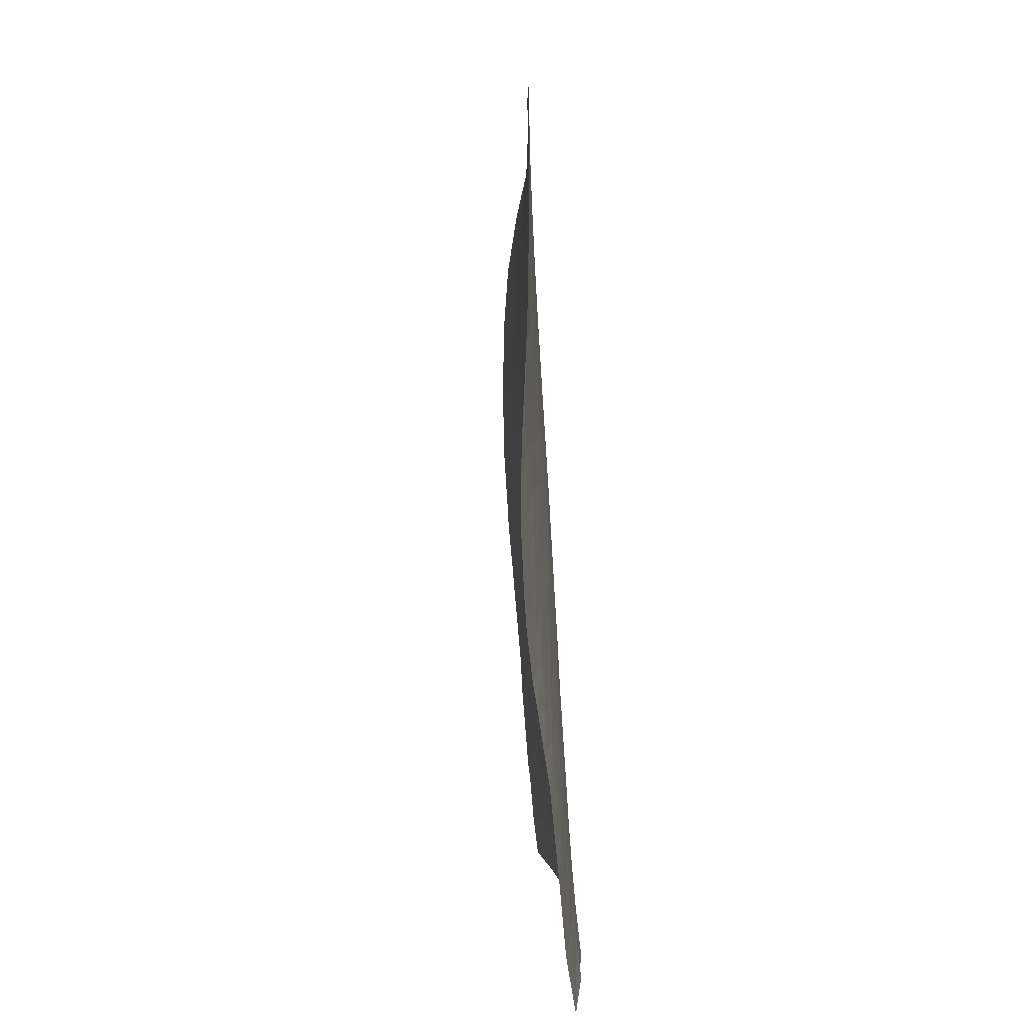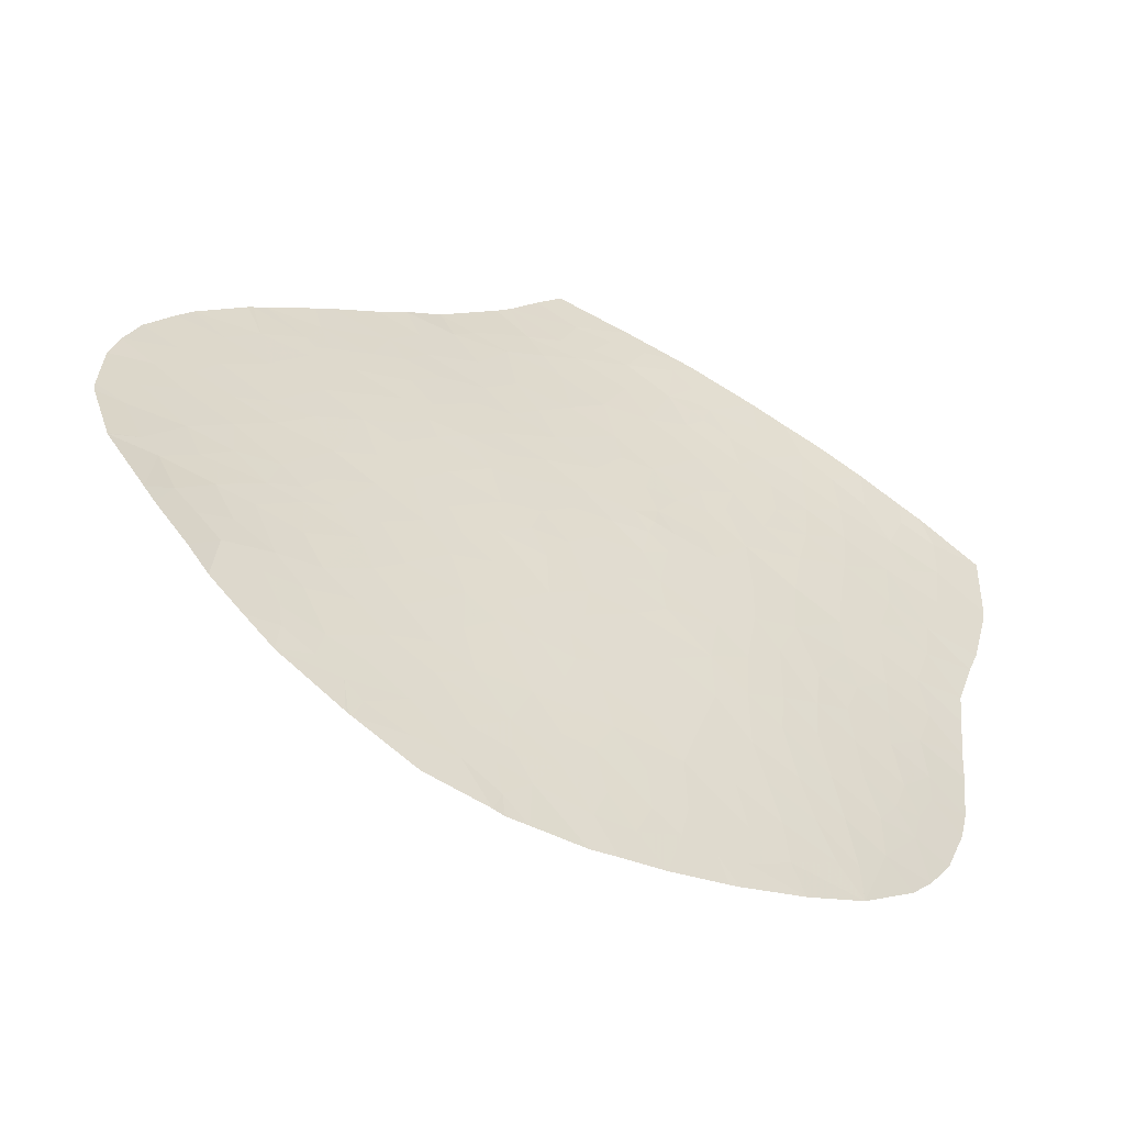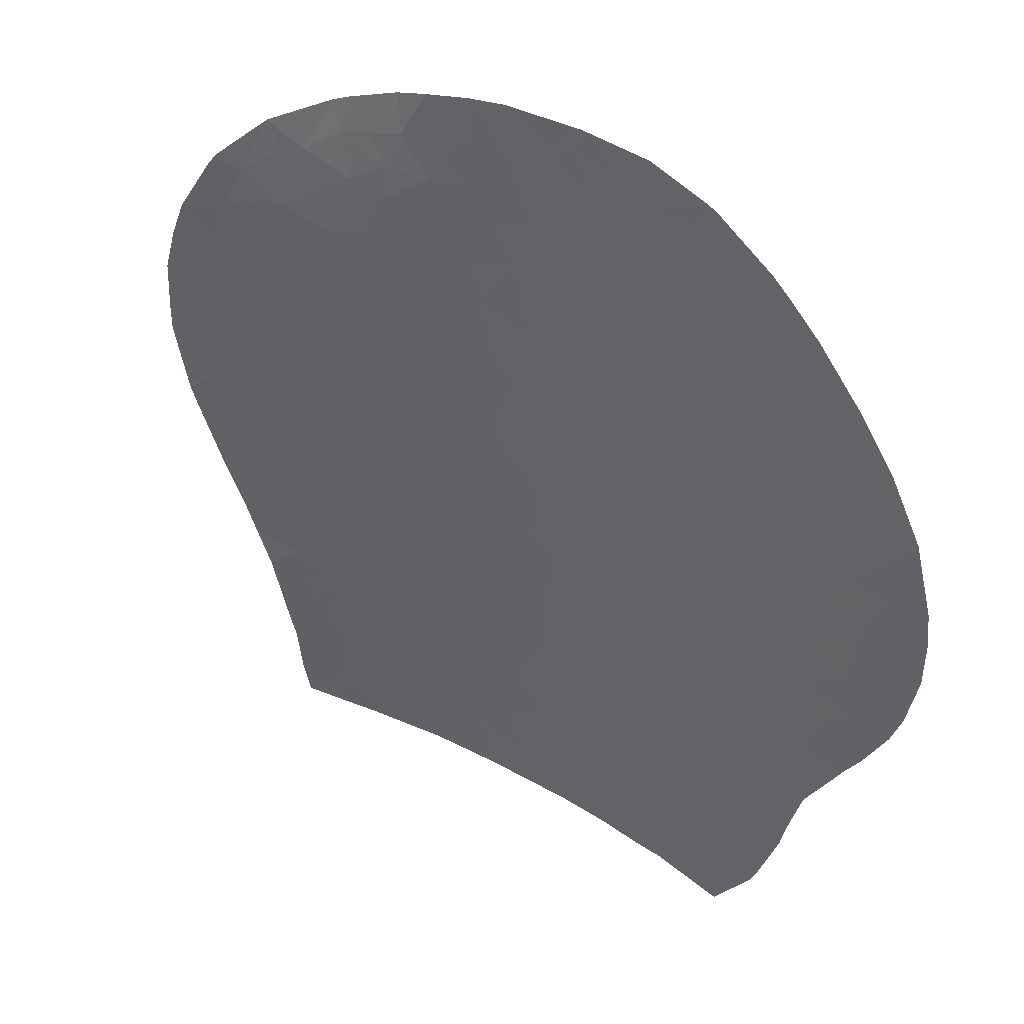
<metadata>
{"format":"obj","ext":"obj","renderer":"f3d","projection":"perspective","resolution":1024,"background":"white","views":[{"elev":14.3,"azim":59.5,"up":"+Z"},{"elev":24.6,"azim":13.8,"up":"+Y"},{"elev":-44.5,"azim":-16.6,"up":"+Y"}]}
</metadata>
<code>
v -14.28 69.43 -53.67
v -13.08 68.65 -54.49
v -13.17 68.53 -52.9
v -14.38 69.33 -52.13
v -13.03 68.27 -51.91
v -13.87 68.82 -51.03
v -12.84 67.94 -50.56
v -13.97 68.75 -49.64
v -13.56 68.3 -48.46
v -14.1 68.63 -47.22
v -14.66 69.17 -48.48
v -12.68 67.69 -49.69
v -14.35 68.47 -41.42
v -15.18 69.09 -42.08
v -14.35 68.47 -41.42
v -15.1 69.32 -46.25
v -14.17 68.59 -46.11
v -13.37 68.07 -47.62
v -12.48 67.38 -48.14
v -12.46 67.29 -47.17
v -13.58 68.15 -46.5
v -14.66 68.75 -42.54
v -14.35 68.47 -41.42
v -14.15 68.41 -43.82
v -13.33 67.75 -43.27
v -14.46 68.74 -45.12
v -15.27 69.27 -43.98
v -22.3 73.32 -36.25
v -22.32 73.34 -35.51
v -23.39 73.97 -36.58
v -23.96 74.26 -35.26
v -21.86 73.09 -37.31
v -20.24 72.07 -36.35
v -21.53 72.84 -35.78
v -24 74.46 -40.07
v -24.69 74.8 -39.01
v -22.84 73.75 -39.06
v -23.5 74.08 -37.91
v -24.86 74.86 -37.48
v -25.62 75.27 -36.33
v -26.2 75.62 -36.7
v -26.02 75.54 -37.85
v -25.97 75.54 -39.28
v -27.02 76.11 -37.83
v -26.97 76.07 -36.9
v -28.29 76.97 -47.88
v -29.32 77.44 -48.07
v -28.51 77.04 -46.68
v -25.07 75.06 -40.13
v -24.65 74.89 -41.37
v -21.53 72.96 -38.64
v -22.49 73.49 -38.03
v -20.44 72.26 -37.61
v -19.63 71.73 -36.73
v -24.46 74.59 -36.22
v -25.65 75.29 -35.55
v -22.15 73.59 -42.9
v -23.13 74.13 -42.76
v -22.2 73.55 -41.93
v -30.28 77.86 -51.97
v -28.99 77.32 -51.52
v -29.51 77.53 -52.61
v -22.51 73.85 -43.81
v -21.36 73.1 -42.42
v -24.45 75.08 -47.29
v -23.79 74.7 -46.44
v -25.1 75.36 -46.27
v -27 76.42 -50.07
v -26.03 75.93 -49.09
v -25.87 75.89 -50.22
v -28.46 77.08 -52.63
v -24.43 75.12 -48.36
v -25.38 75.56 -47.75
v -17.66 71.46 -50.35
v -18.97 72.31 -50.9
v -18.68 72.04 -49.52
v -19.51 72.74 -52.62
v -18.12 72.01 -53.77
v -19.27 72.71 -54.19
v -17.98 71.79 -52.2
v -19.34 72.22 -46.54
v -18.23 71.49 -46.03
v -17.42 71.04 -46.94
v -18.52 71.79 -47.59
v -17.85 71.46 -48.83
v -19.47 72.4 -48.09
v -20.08 72.97 -51.17
v -20.73 73.08 -47.35
v -20.22 72.64 -45.3
v -18.92 71.83 -45.06
v -20.41 72.64 -43.86
v -19.03 71.75 -43.24
v -18.14 72.14 -55.17
v -19.12 72.72 -55.47
v -20.32 73.34 -54.98
v -20.11 72.87 -49.44
v -33.28 79.18 -46.07
v -34.07 79.49 -46.92
v -33 79.03 -47.22
v -33.16 79.15 -44.89
v -34.15 79.56 -45.44
v -34.78 79.75 -48.67
v -33.46 79.2 -48.75
v -35.17 79.94 -47.21
v -32.85 78.93 -49.96
v -34.56 79.64 -49.38
v -33.65 79.25 -51.16
v -32.12 78.65 -48.52
v -32.89 79.18 -41.38
v -32.37 78.86 -43.1
v -33.5 79.5 -40.73
v -33.83 79.52 -42.69
v -32.28 78.91 -40.97
v -33.47 79.49 -40.69
v -31.66 78.56 -42.09
v -33.46 79.49 -40.68
v -31.9 78.93 -39.06
v -31.44 78.59 -39.84
v -30.89 78.22 -41.12
v -30.07 77.78 -42.5
v -31.16 78.29 -43.17
v -31.63 78.49 -44.42
v -31.47 78.72 -38.67
v -30.71 78.23 -39.37
v -30.6 78 -48.58
v -30.31 77.87 -46.91
v -31.37 78.34 -46.57
v -30.06 77.83 -40.08
v -30.33 78.13 -37.76
v -29.92 77.81 -38.85
v -31.91 78.53 -51.04
v -31.22 78.25 -51.06
v -31.54 78.38 -50.72
v -31.51 78.37 -50.06
v -18.64 71.28 -40.08
v -17.72 70.63 -39.15
v -18.58 71.17 -38.97
v -17.26 70.44 -40.93
v -17.84 70.91 -42.19
v -19.08 71.67 -41.69
v -19.77 72.01 -40.45
v -17.28 70.3 -38.43
v -18.6 71.1 -37.4
v -16.6 70.07 -42.02
v -17.2 70.56 -43.15
v -17.79 71.04 -44.26
v -16.55 70.2 -44.22
v -17.24 70.8 -45.71
v -17.03 70.2 -39.64
v -17.06 70.16 -38.61
v -16.91 70.08 -38.75
v -25.81 75.38 -35.59
v -25.74 75.33 -35.56
v -33.97 79.53 -44
v -34.74 79.88 -42.98
v -35.19 79.99 -44.83
v -34.61 79.84 -42.6
v -35.23 80 -45.92
v -19.72 73.46 -60.36
v -18.96 72.96 -59.23
v -18.91 73.05 -60.26
v -17.51 71.98 -57.69
v -18.69 72.67 -57.8
v -18.36 72.36 -56.51
v -19.47 73 -56.62
v -19.93 73.34 -57.83
v -24.43 75.37 -55.91
v -25.17 75.66 -54.72
v -23.76 75.01 -54.41
v -23.18 74.83 -56.43
v -22.68 74.54 -55.28
v -20.47 73.54 -56.74
v -16.84 71.19 -53.55
v -16.96 71.38 -54.98
v -15.63 70.36 -53.39
v -16.64 70.91 -52.07
v -15.57 70.44 -54.74
v -17.17 71.63 -56.36
v -17.97 72.37 -58.97
v -18.51 72.84 -60.21
v -17.23 72.1 -60.09
v -16.9 71.71 -58.74
v -15.8 71.08 -59.14
v -15.99 71.31 -60
v -15.86 70.78 -56.26
v -15.17 70.41 -57.15
v -15.96 71 -57.83
v -14.5 70.05 -57.99
v -14.32 69.75 -56.51
v -12.98 68.7 -55.37
v -12.99 68.91 -57.42
v -13.74 69.7 -59.38
v -13.5 69.6 -59.85
v -14.78 70.41 -59.22
v -13.47 69.58 -59.81
v -13.02 68.98 -57.84
v -15.34 70.92 -59.92
v -13.48 69.59 -59.85
v -13.48 69.59 -59.85
v -14.43 69.67 -54.9
v -14.98 69.97 -54.18
v -15.44 70.09 -52.13
v -15.12 69.74 -50.92
v -16.77 70.75 -49.02
v -16.63 70.55 -47.72
v -16.17 69.69 -40.79
v -15.62 69.29 -39.94
v -16.4 70.28 -46.51
v -17.02 70.71 -46.39
v -15.88 70.07 -48.48
v -15.79 70.12 -49.78
v -16.3 70.56 -50.78
v -15.9 69.66 -43.08
v -15.83 69.77 -45.24
v -15.51 69.71 -47.43
v -25.74 75.98 -57.95
v -26.41 76.26 -58.61
v -27.26 76.57 -57.87
v -26.25 76.24 -59.97
v -28.18 76.93 -59.24
v -27.64 76.75 -60.51
v -27.14 76.61 -61.48
v -25.98 76.18 -61.28
v -22.72 74.92 -60.74
v -23.2 75.06 -60.05
v -23.17 75.11 -60.82
v -24.16 75.46 -60.32
v -24.89 75.78 -61.09
v -24.42 75.49 -59.05
v -25.18 75.84 -60.04
v -25.47 75.9 -58.99
v -28.47 77.01 -58.74
v -26.75 76.34 -54.52
v -27.48 76.65 -56.24
v -27.93 76.84 -54.67
v -26.59 76.3 -57.12
v -25.88 75.99 -56.39
v -22.25 74.52 -58.24
v -21.8 74.34 -58.82
v -21.82 74.3 -58.04
v -21.54 74.01 -55.74
v -21.01 73.89 -57.89
v -22.18 74.41 -57.27
v -24.15 75.3 -57.55
v -22.39 74.45 -56.18
v -28.94 77.25 -55.71
v -29.65 77.49 -56.66
v -29.24 77.33 -57.38
v -28.55 77.08 -56.45
v -27.99 76.85 -57.17
v -22.98 74.84 -58.4
v -22.38 74.61 -58.76
v -20.47 73.59 -57.49
v -22.48 74.71 -59.56
v -12.97 67.5 -44.25
v -12.63 67.31 -45.52
v -13.56 68.06 -45.5
v -26.02 75.62 -40.81
v -22.7 73.59 -37.22
v -30.1 77.78 -43.74
v -29.09 77.29 -44.24
v -29.38 77.43 -43.25
v -30.9 78.14 -45.6
v -29.38 77.43 -45.74
v -29.16 77.32 -42.57
v -31.46 78.38 -46
v -28.89 77.2 -39.73
v -29.64 77.65 -37.25
v -29.79 77.65 -49.37
v -30.34 77.88 -50.55
v -29.92 77.73 -41.25
v -28.7 77.08 -41.28
v -28.83 77.17 -38.7
v -27.95 76.67 -39.06
v -28.6 77.05 -36.63
v -27.86 76.6 -37.12
v -27.69 76.47 -36.16
v -28.11 76.76 -37.82
v -26.95 76.12 -39.88
v -31.83 78.49 -52.07
v -30.22 77.81 -53.39
v -31.97 78.53 -53.56
v -32.32 78.68 -53.07
v -30 77.73 -52.66
v -28.55 77.01 -43.25
v -21.77 74.48 -60.62
v -20.75 73.99 -60.48
v -20.35 73.67 -59.14
v -18.06 71.65 -49.56
v -33.55 79.2 -51.32
v -32.12 78.67 -45.82
v -33.29 79.08 -51.7
v -30.99 78.1 -54.8
v -22.4 73.85 -44.89
v -23.36 74.38 -44.93
v -24.09 74.7 -43.58
v -24.81 75.14 -44.82
v -26.86 76.28 -47.74
v -26.37 75.99 -46.11
v -25.02 75.46 -49.64
v -26.31 76.11 -51.22
v -27.33 76.59 -52.1
v -26.38 76.16 -52.57
v -28.16 76.95 -50.78
v -28.43 77.05 -49.06
v -28.02 76.87 -49.88
v -27.58 76.66 -49.19
v -28.92 77.27 -50.29
v -28.69 77.18 -50.86
v -27.9 76.65 -40.31
v -27 76.18 -41.55
v -24.11 74.65 -42.48
v -25.02 75.15 -42.82
v -23.65 74.35 -41.81
v -21.67 73.18 -40.94
v -20.78 72.67 -41.25
v -20.98 72.71 -39.96
v -21.74 73.14 -39.74
v -20.36 72.26 -38.7
v -19.49 71.69 -38.02
v -19.37 71.68 -39.24
v -22.68 73.74 -40.59
v -26.48 75.93 -42.57
v -27.49 76.48 -43.69
v -27.64 76.54 -42.47
v -28.11 76.82 -45.28
v -27.46 76.53 -46.45
v -25.75 75.6 -44.06
v -26.69 76.11 -44.87
v -25.75 75.64 -45.23
v -22.05 73.15 -35.55
v -21.12 73.38 -48.41
v -21.9 73.75 -47.61
v -23.51 74.61 -47.67
v -22.99 74.39 -48.66
v -22.55 74.01 -46.05
v -23.34 74.78 -53.42
v -24.44 75.3 -53.46
v -23.78 74.94 -52.11
v -22.48 74.37 -53.75
v -27.37 76.6 -53.3
v -29.67 77.57 -54.58
v -30.39 77.86 -55.65
v -29.16 77.37 -53.58
v -20.33 73.27 -53.87
v -21.16 73.72 -54.05
v -22.42 74.29 -52.58
v -25.08 75.56 -52.56
v -25.84 75.93 -53.59
v -23.8 74.84 -49.44
v -24.98 75.48 -51.06
v -23.83 74.9 -50.63
v -20.13 72.37 -42.49
v -21.52 73.27 -43.55
v -21.17 73.15 -44.79
v -21.31 73.34 -46.37
v -21.32 73.39 -47.11
v -21.84 73.94 -51.01
v -21.87 73.91 -50.37
v -22.43 74.23 -51.01
v -22.78 74.35 -49.89
v -21.25 73.61 -51.02
v -21.89 73.99 -51.69
v -21.25 73.55 -50.02
v -21.55 73.86 -52.85
v -21.79 73.79 -49.26
v -20.59 73.3 -51.91
v -20.74 73.44 -53.17
v -22.22 73.27 -35.77
v -14.88 69.45 -49.7
f 3 2 1
f 1 4 3
f 4 6 5
f 5 3 4
f 7 5 6
f 6 8 7
f 11 10 9
f 12 8 9
f 12 7 8
f 15 14 13
f 17 10 16
f 19 9 18
f 18 20 19
f 10 18 9
f 21 18 10
f 21 20 18
f 24 22 23
f 23 25 24
f 27 24 26
f 27 22 24
f 30 29 28
f 30 31 29
f 34 32 28
f 34 33 32
f 37 35 36
f 36 38 37
f 41 40 39
f 39 42 41
f 42 39 36
f 36 43 42
f 45 41 44
f 48 46 47
f 50 49 35
f 52 51 37
f 54 53 33
f 32 33 53
f 53 51 32
f 40 56 55
f 55 39 40
f 59 57 58
f 62 60 61
f 63 58 57
f 59 64 57
f 67 66 65
f 70 68 69
f 62 61 71
f 65 72 73
f 76 74 75
f 79 77 78
f 78 77 80
f 80 77 75
f 75 74 80
f 84 81 82
f 82 83 84
f 76 84 85
f 76 86 84
f 87 75 77
f 88 81 86
f 81 89 90
f 90 91 92
f 90 89 91
f 79 93 94
f 79 78 93
f 79 94 95
f 96 75 87
f 96 76 75
f 99 98 97
f 97 101 100
f 103 102 98
f 98 99 103
f 102 104 98
f 106 103 105
f 105 107 106
f 106 102 103
f 108 103 99
f 112 109 110
f 112 111 109
f 114 113 109
f 109 113 115
f 115 110 109
f 117 113 116
f 117 118 113
f 113 119 115
f 113 118 119
f 115 120 121
f 115 119 120
f 110 115 121
f 110 121 122
f 124 118 123
f 123 118 117
f 127 126 125
f 125 108 127
f 128 119 118
f 118 124 128
f 124 129 130
f 124 123 129
f 133 132 131
f 133 131 134
f 137 136 135
f 140 138 139
f 140 135 138
f 140 141 135
f 143 142 136
f 136 137 143
f 144 139 138
f 145 139 144
f 147 146 145
f 146 147 148
f 138 135 136
f 136 149 138
f 151 149 150
f 41 152 153
f 40 41 153
f 156 154 101
f 156 155 154
f 154 100 101
f 112 155 157
f 112 157 111
f 112 154 155
f 156 101 158
f 161 159 160
f 164 162 163
f 163 165 164
f 163 166 165
f 169 167 168
f 169 171 170
f 170 167 169
f 94 165 172
f 172 95 94
f 94 164 165
f 94 93 164
f 174 78 173
f 78 174 93
f 176 175 173
f 173 177 174
f 173 175 177
f 93 178 164
f 93 174 178
f 164 178 162
f 179 163 162
f 179 160 163
f 181 180 179
f 179 182 181
f 182 179 162
f 160 179 180
f 182 183 184
f 184 181 182
f 187 185 186
f 188 187 186
f 189 188 186
f 191 189 190
f 194 188 192
f 192 193 194
f 196 195 192
f 192 188 196
f 197 184 183
f 193 197 194
f 199 195 198
f 2 190 200
f 200 1 2
f 200 201 1
f 182 162 187
f 182 187 183
f 178 185 187
f 187 162 178
f 178 174 185
f 175 201 177
f 201 175 1
f 185 174 177
f 195 199 192
f 193 192 199
f 190 189 200
f 185 177 200
f 200 189 185
f 201 200 177
f 196 188 189
f 189 191 196
f 185 189 186
f 183 187 188
f 188 194 183
f 197 183 194
f 202 1 175
f 202 4 1
f 4 203 6
f 4 202 203
f 85 205 204
f 85 83 205
f 207 206 149
f 149 151 207
f 209 208 83
f 148 208 209
f 210 204 205
f 212 204 211
f 212 74 204
f 210 211 204
f 205 83 208
f 213 147 145
f 145 144 213
f 208 214 16
f 214 148 147
f 214 208 148
f 215 210 205
f 205 208 215
f 207 13 206
f 213 144 14
f 14 144 206
f 206 13 14
f 215 208 16
f 213 14 22
f 22 27 213
f 27 214 147
f 147 213 27
f 212 203 202
f 202 176 212
f 218 216 217
f 217 219 220
f 220 218 217
f 221 220 219
f 222 221 219
f 219 223 222
f 226 225 224
f 230 227 228
f 230 229 227
f 226 228 227
f 230 219 231
f 231 229 230
f 223 219 228
f 228 219 230
f 227 229 225
f 225 226 227
f 229 231 216
f 217 231 219
f 217 216 231
f 218 220 232
f 235 233 234
f 237 236 234
f 236 237 216
f 237 168 167
f 240 239 238
f 243 241 172
f 172 242 243
f 167 170 244
f 240 243 242
f 240 238 243
f 245 241 243
f 249 247 246
f 249 248 247
f 234 249 246
f 235 234 246
f 250 248 249
f 249 234 250
f 252 251 238
f 237 167 244
f 244 216 237
f 234 218 250
f 236 218 234
f 253 166 242
f 253 172 166
f 242 172 253
f 251 244 170
f 170 243 251
f 238 251 243
f 245 243 170
f 240 242 239
f 252 238 239
f 252 254 251
f 239 254 252
f 232 248 250
f 250 218 232
f 216 218 236
f 257 255 256
f 21 257 256
f 256 20 21
f 21 17 257
f 237 234 233
f 233 168 237
f 171 241 245
f 171 245 170
f 43 49 258
f 36 49 43
f 259 28 32
f 262 261 260
f 264 126 263
f 262 120 265
f 260 122 121
f 260 263 122
f 263 127 266
f 263 126 127
f 128 130 267
f 124 130 128
f 268 130 129
f 108 125 134
f 125 269 270
f 270 134 125
f 271 120 119
f 265 271 272
f 265 120 271
f 119 128 271
f 271 128 267
f 267 272 271
f 130 273 267
f 130 268 273
f 267 273 274
f 277 276 275
f 278 274 273
f 273 268 278
f 264 263 260
f 260 261 264
f 44 274 278
f 44 278 276
f 279 43 258
f 281 280 60
f 281 282 280
f 282 283 280
f 284 62 281
f 60 284 281
f 284 60 62
f 258 49 50
f 36 35 49
f 52 32 51
f 262 265 285
f 37 38 52
f 251 229 244
f 216 244 229
f 225 251 254
f 225 229 251
f 239 286 254
f 239 287 286
f 166 172 165
f 288 242 166
f 288 239 242
f 288 287 239
f 287 288 159
f 160 159 288
f 288 166 160
f 166 163 160
f 161 160 180
f 225 254 224
f 224 254 286
f 56 40 153
f 38 259 52
f 52 259 32
f 38 30 259
f 28 259 30
f 262 260 120
f 260 121 120
f 149 206 138
f 138 206 144
f 289 85 74
f 289 74 76
f 204 74 85
f 209 83 148
f 83 82 148
f 173 80 176
f 173 78 80
f 74 212 176
f 76 85 289
f 107 105 290
f 97 100 291
f 100 110 122
f 122 291 100
f 99 127 108
f 99 291 127
f 280 283 292
f 105 131 290
f 105 134 131
f 292 290 131
f 131 280 292
f 99 97 291
f 280 131 132
f 134 270 132
f 134 132 133
f 263 266 291
f 127 291 266
f 291 122 263
f 108 134 105
f 105 103 108
f 114 116 113
f 154 110 100
f 154 112 110
f 97 98 101
f 98 158 101
f 98 104 158
f 109 111 114
f 281 293 282
f 295 63 294
f 296 63 295
f 296 58 63
f 295 67 297
f 295 66 67
f 299 73 298
f 299 67 73
f 300 69 73
f 73 72 300
f 303 302 301
f 69 298 73
f 304 68 301
f 301 302 304
f 302 61 304
f 302 71 61
f 125 126 47
f 125 47 269
f 307 306 305
f 132 60 280
f 304 308 306
f 309 61 308
f 270 269 308
f 305 269 47
f 305 308 269
f 305 306 308
f 270 308 61
f 61 60 270
f 132 270 60
f 304 309 308
f 309 304 61
f 279 310 274
f 279 311 310
f 279 258 311
f 310 267 274
f 272 267 310
f 313 50 312
f 50 314 312
f 313 312 296
f 312 58 296
f 314 58 312
f 64 315 316
f 64 59 315
f 317 316 315
f 318 51 317
f 320 319 53
f 53 54 320
f 319 51 53
f 319 320 321
f 321 317 319
f 321 141 317
f 51 319 317
f 59 58 314
f 314 322 59
f 315 59 322
f 315 318 317
f 315 322 318
f 311 258 323
f 258 313 323
f 258 50 313
f 285 325 324
f 310 325 272
f 310 311 325
f 323 325 311
f 323 324 325
f 264 326 48
f 264 261 326
f 327 48 326
f 328 323 313
f 295 297 296
f 328 329 324
f 324 323 328
f 327 329 299
f 327 326 329
f 299 329 330
f 313 296 297
f 297 328 313
f 328 330 329
f 328 297 330
f 330 297 67
f 299 330 67
f 304 306 68
f 306 307 68
f 69 68 307
f 307 298 69
f 299 298 327
f 327 298 46
f 46 48 327
f 307 46 298
f 307 305 46
f 305 47 46
f 321 135 141
f 34 28 331
f 143 320 54
f 320 137 321
f 320 143 137
f 321 137 135
f 86 76 96
f 88 332 333
f 86 96 332
f 332 88 86
f 333 335 334
f 294 336 295
f 336 66 295
f 334 66 336
f 336 333 334
f 338 337 169
f 338 339 337
f 338 169 168
f 340 169 337
f 235 341 233
f 343 342 246
f 344 71 341
f 341 235 344
f 341 71 302
f 346 345 95
f 340 241 171
f 340 346 241
f 169 340 171
f 95 241 346
f 347 340 337
f 337 339 347
f 338 348 339
f 338 349 348
f 338 168 349
f 303 348 349
f 233 349 168
f 341 303 349
f 349 233 341
f 302 303 341
f 335 350 72
f 72 334 335
f 334 72 65
f 300 70 69
f 72 350 300
f 352 339 351
f 348 301 351
f 348 303 301
f 300 352 351
f 300 350 352
f 300 351 70
f 348 351 339
f 301 70 351
f 301 68 70
f 316 353 64
f 317 141 316
f 316 141 140
f 140 353 316
f 57 354 63
f 294 63 354
f 354 355 294
f 89 355 91
f 356 355 89
f 355 354 91
f 356 357 333
f 336 356 333
f 81 356 89
f 81 88 356
f 88 357 356
f 356 294 355
f 356 336 294
f 57 64 354
f 64 353 91
f 91 354 64
f 92 91 353
f 65 66 334
f 357 88 333
f 360 359 358
f 350 361 352
f 362 358 359
f 360 361 359
f 363 360 358
f 364 362 359
f 365 347 363
f 332 364 366
f 332 96 364
f 87 362 364
f 364 96 87
f 363 358 362
f 350 335 361
f 332 366 333
f 367 363 362
f 367 365 363
f 87 367 362
f 352 361 360
f 360 339 352
f 347 339 360
f 360 363 347
f 366 364 359
f 366 359 361
f 366 361 335
f 335 333 366
f 87 77 367
f 367 77 368
f 368 365 367
f 79 345 77
f 79 95 345
f 368 77 345
f 345 346 368
f 365 368 346
f 365 346 340
f 365 340 347
f 343 246 247
f 95 172 241
f 80 74 176
f 85 84 83
f 149 136 150
f 139 146 92
f 139 145 146
f 90 92 146
f 82 90 146
f 146 148 82
f 140 92 353
f 86 81 84
f 82 81 90
f 92 140 139
f 150 136 142
f 344 246 342
f 344 235 246
f 293 281 342
f 342 343 293
f 281 62 344
f 71 344 62
f 281 344 342
f 73 67 65
f 261 262 285
f 278 275 276
f 278 268 275
f 41 277 152
f 41 45 277
f 45 276 277
f 45 44 276
f 31 30 55
f 55 56 31
f 35 37 322
f 318 37 51
f 318 322 37
f 314 50 35
f 35 322 314
f 326 324 329
f 47 264 48
f 47 126 264
f 285 324 326
f 326 261 285
f 265 272 325
f 325 285 265
f 279 274 44
f 44 43 279
f 41 42 44
f 43 44 42
f 38 36 39
f 39 55 30
f 30 38 39
f 331 369 29
f 29 369 28
f 369 331 28
f 11 9 8
f 214 26 16
f 214 27 26
f 202 175 176
f 212 211 203
f 210 370 211
f 210 11 370
f 211 370 203
f 11 8 370
f 215 10 11
f 215 16 10
f 215 11 210
f 23 22 15
f 24 25 255
f 24 257 26
f 24 255 257
f 26 257 17
f 12 9 19
f 21 10 17
f 16 26 17
f 14 15 22
f 6 370 8
f 6 203 370

</code>
